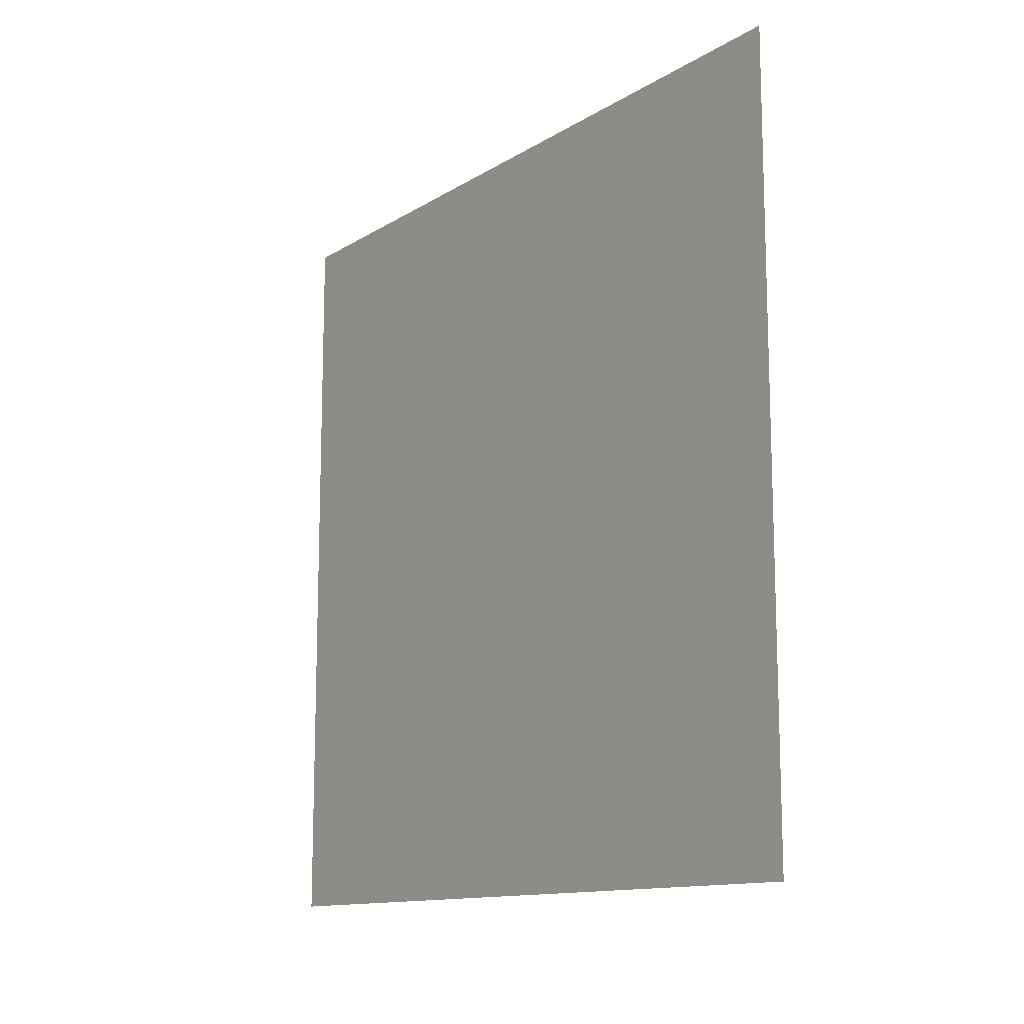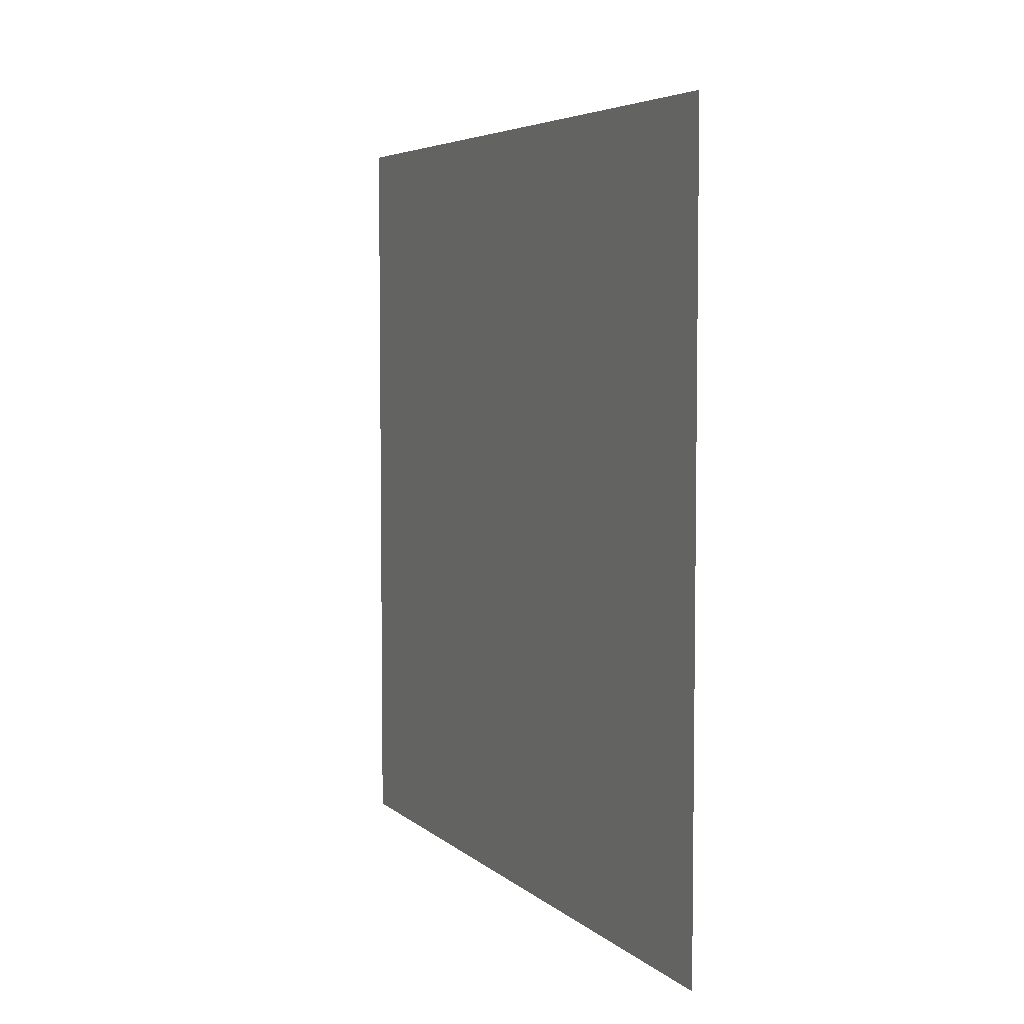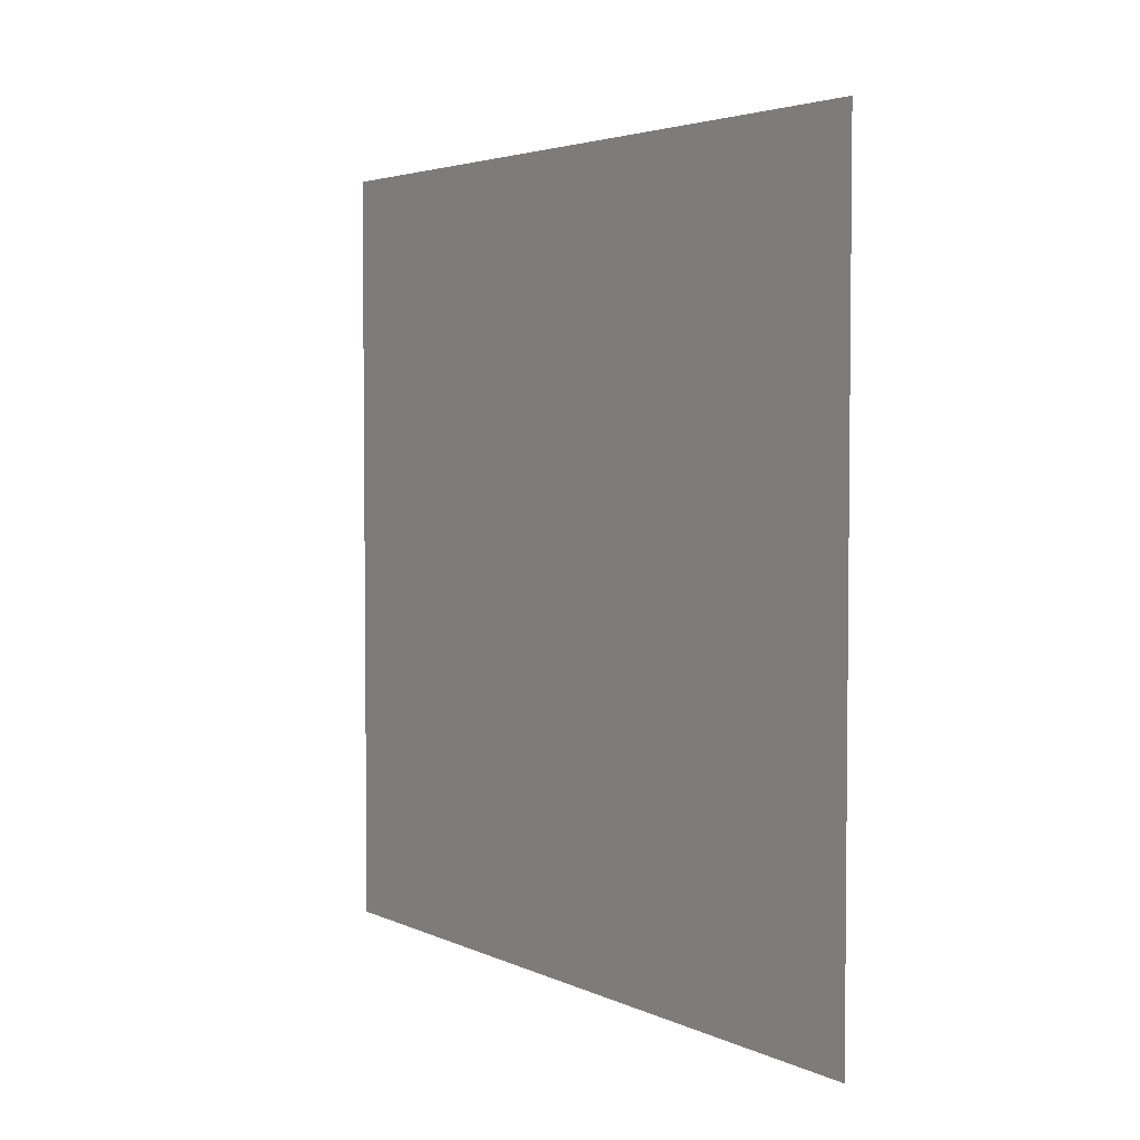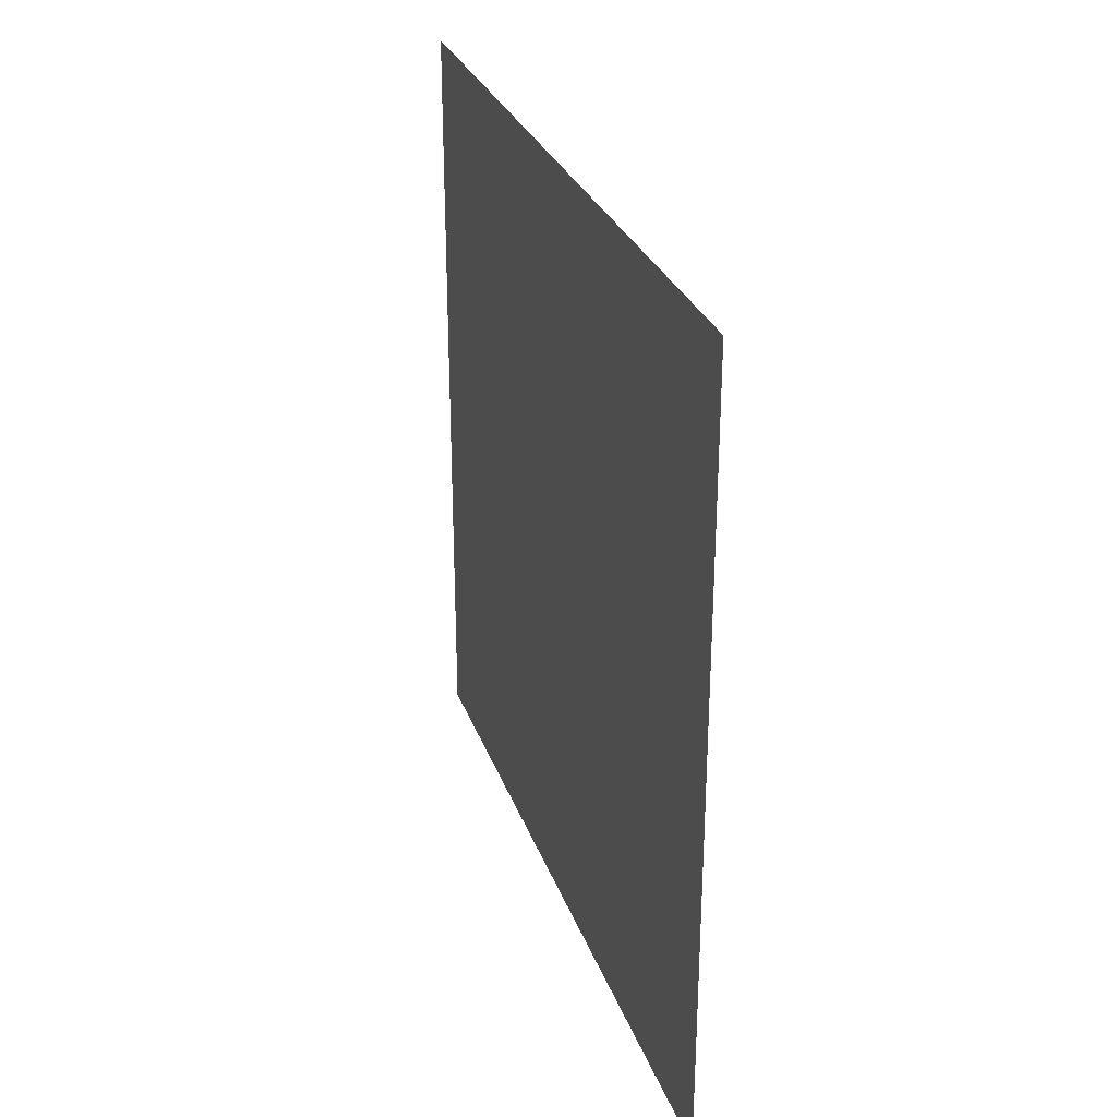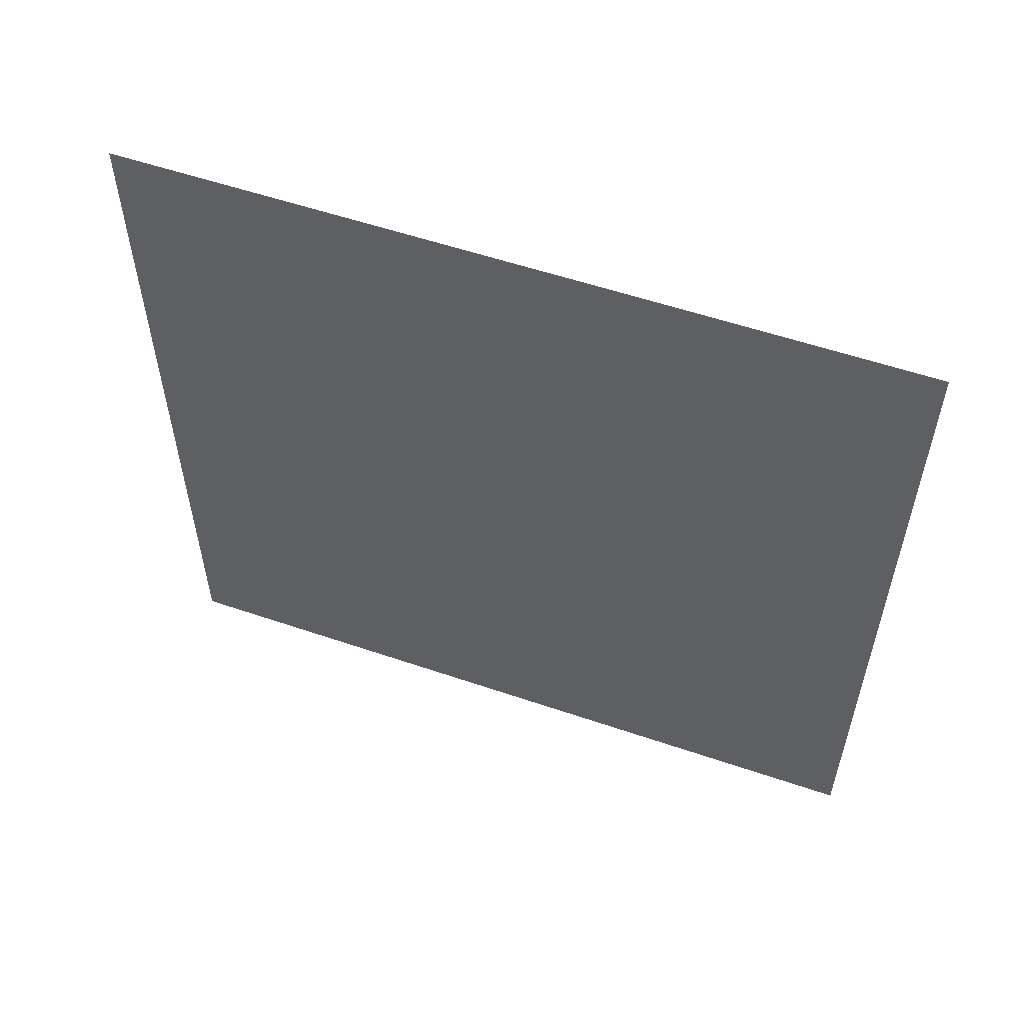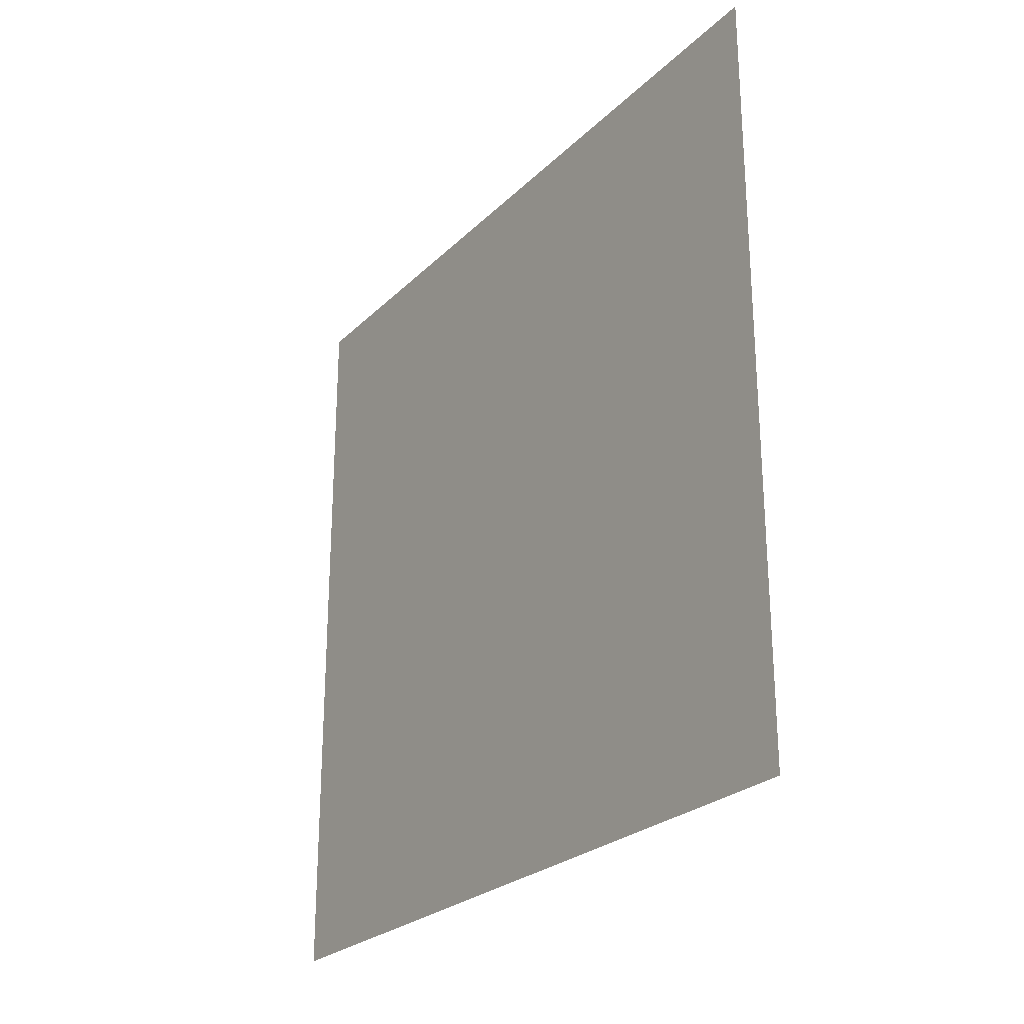
<metadata>
{"format":"obj","ext":"obj","renderer":"f3d","projection":"perspective","resolution":1024,"background":"white","views":[{"elev":-12.7,"azim":-35.9,"up":"+Y"},{"elev":5.2,"azim":-23.9,"up":"+Y"},{"elev":3.7,"azim":-34.2,"up":"+Y"},{"elev":29.1,"azim":-17.7,"up":"+Y"},{"elev":56.0,"azim":109.7,"up":"+Y"},{"elev":-25.4,"azim":-33.8,"up":"+Y"}]}
</metadata>
<code>
v  0  0.5 0.5
v  0 -0.5 0.5
v  0  0.5 -0.5
v  0 -0.5 -0.5
f 1 3 4 2

</code>
